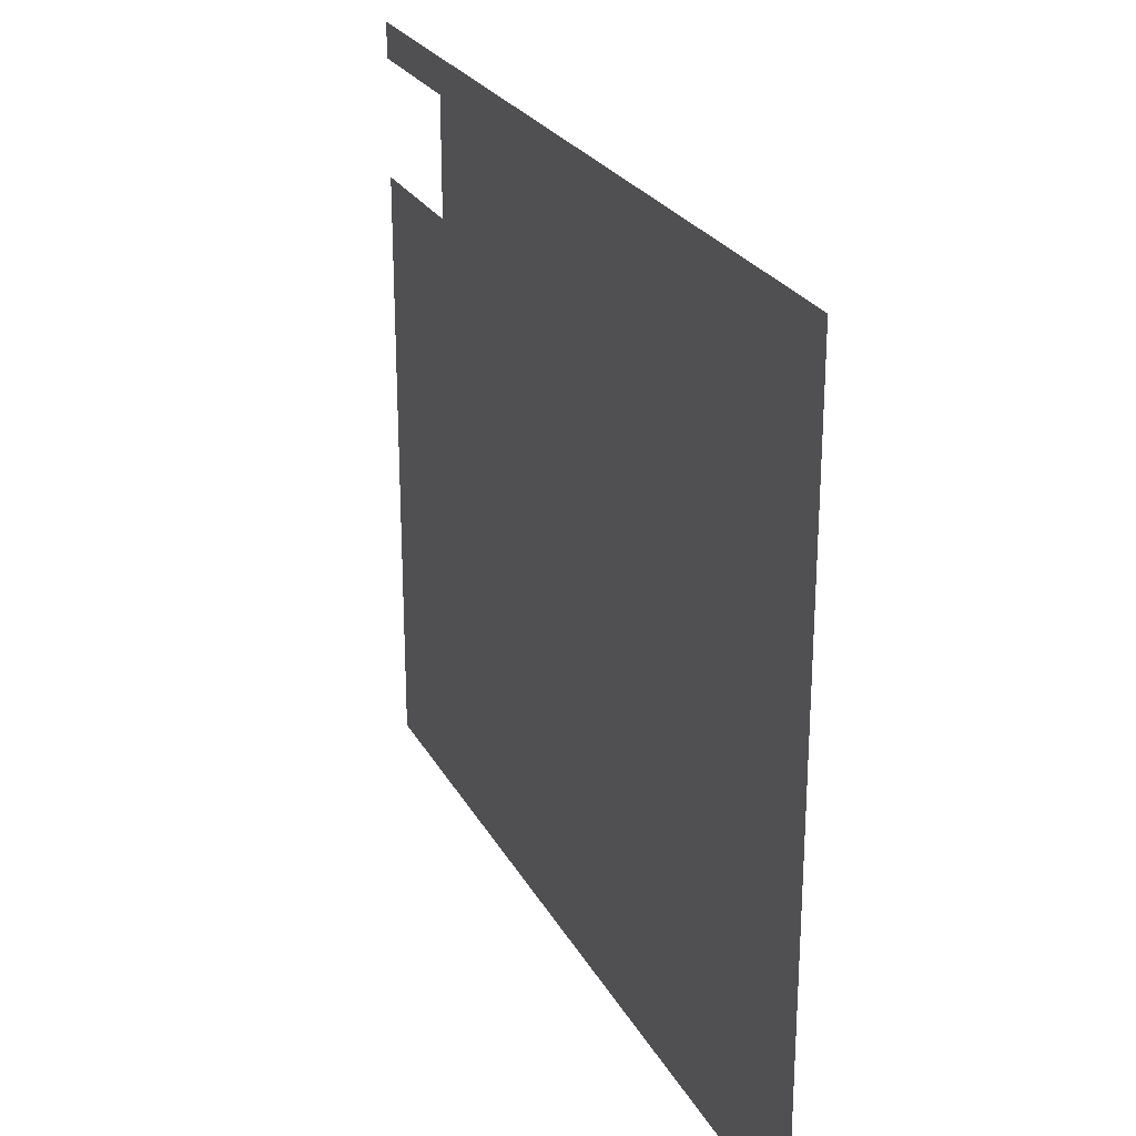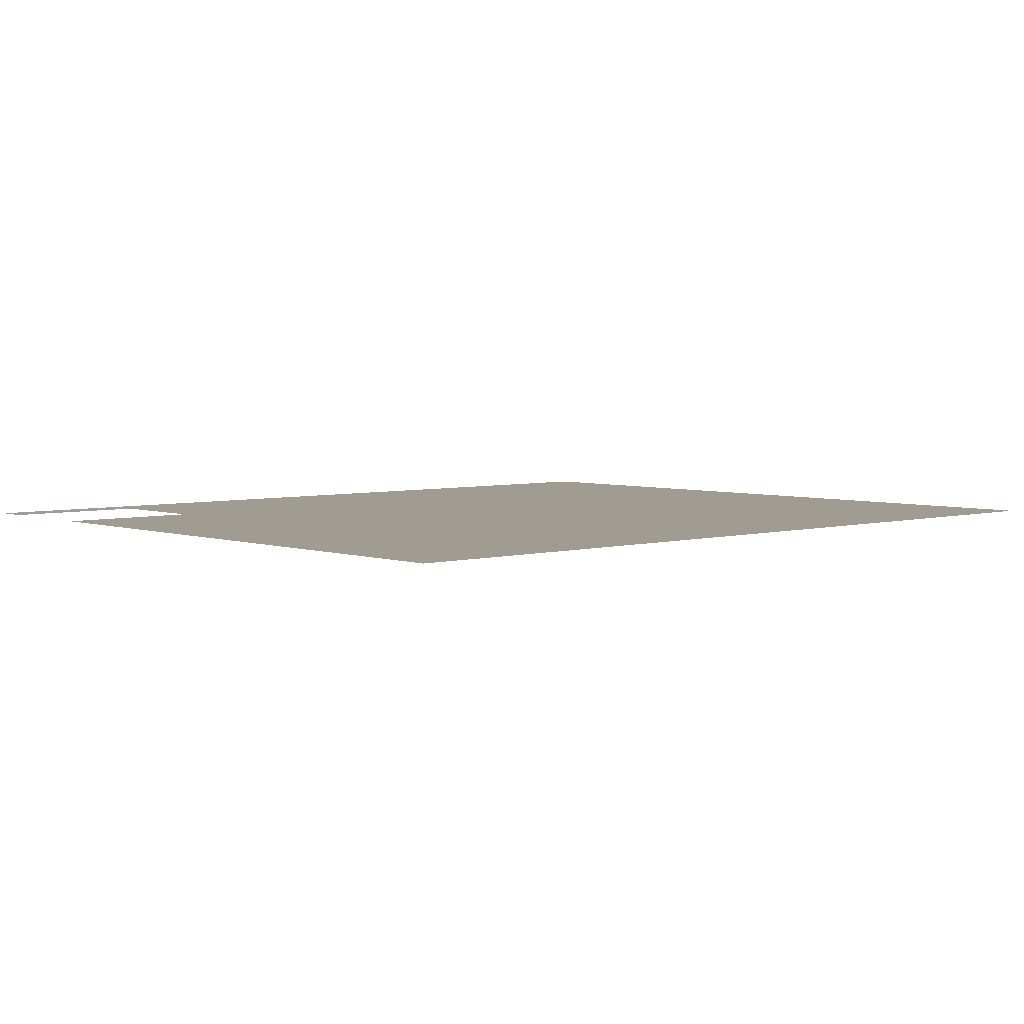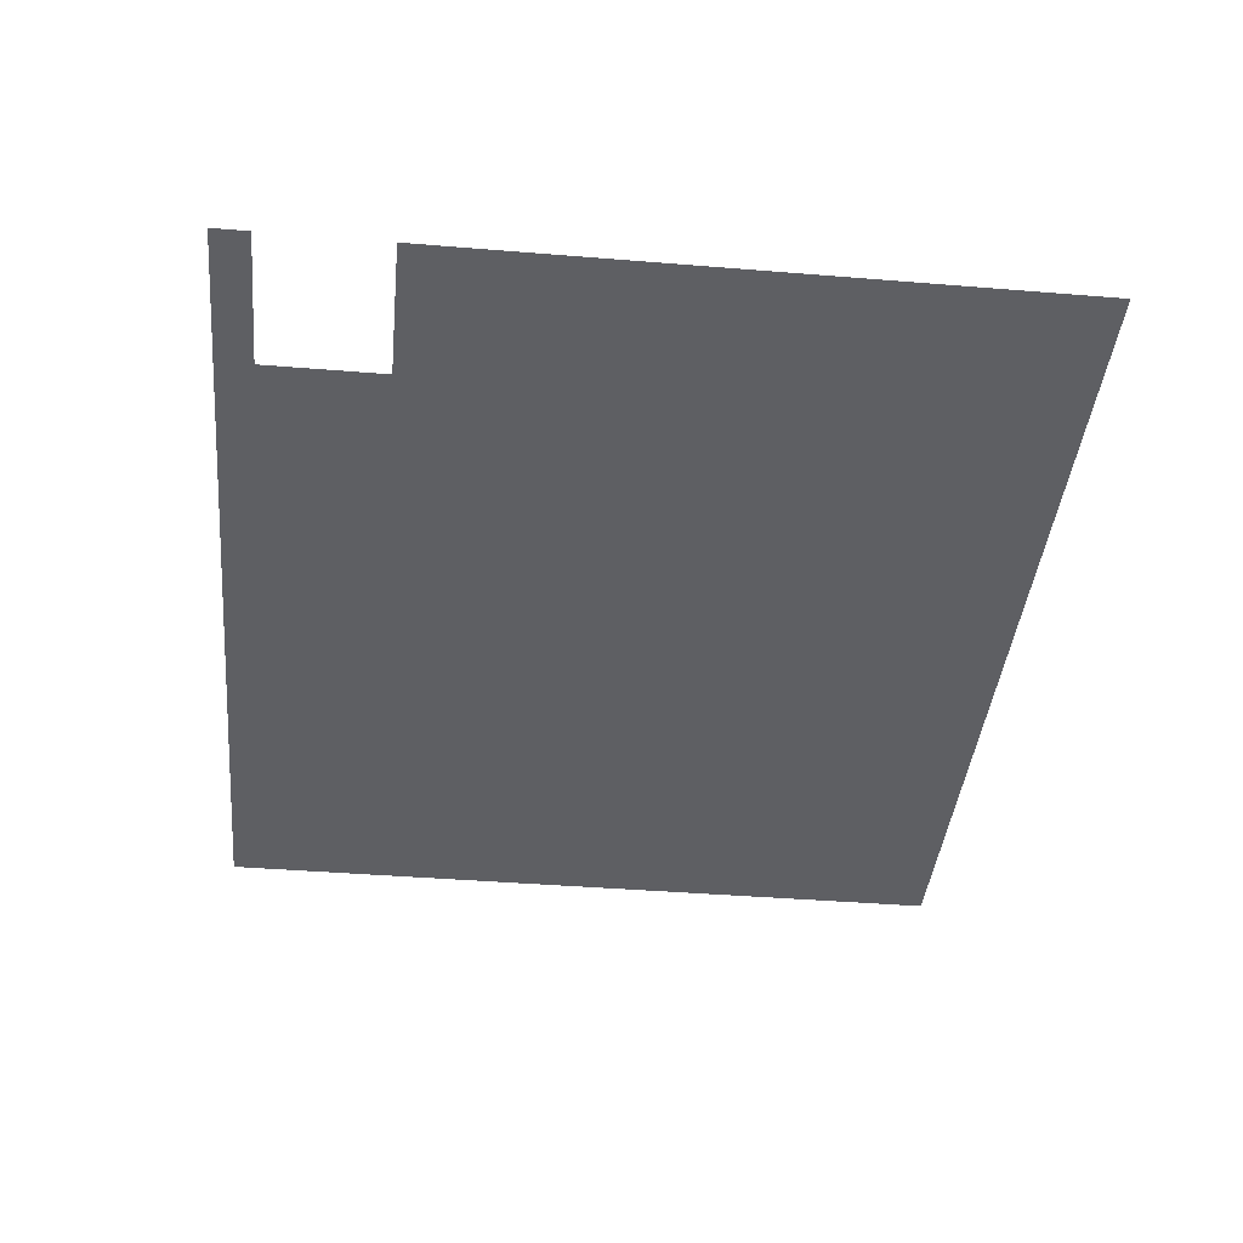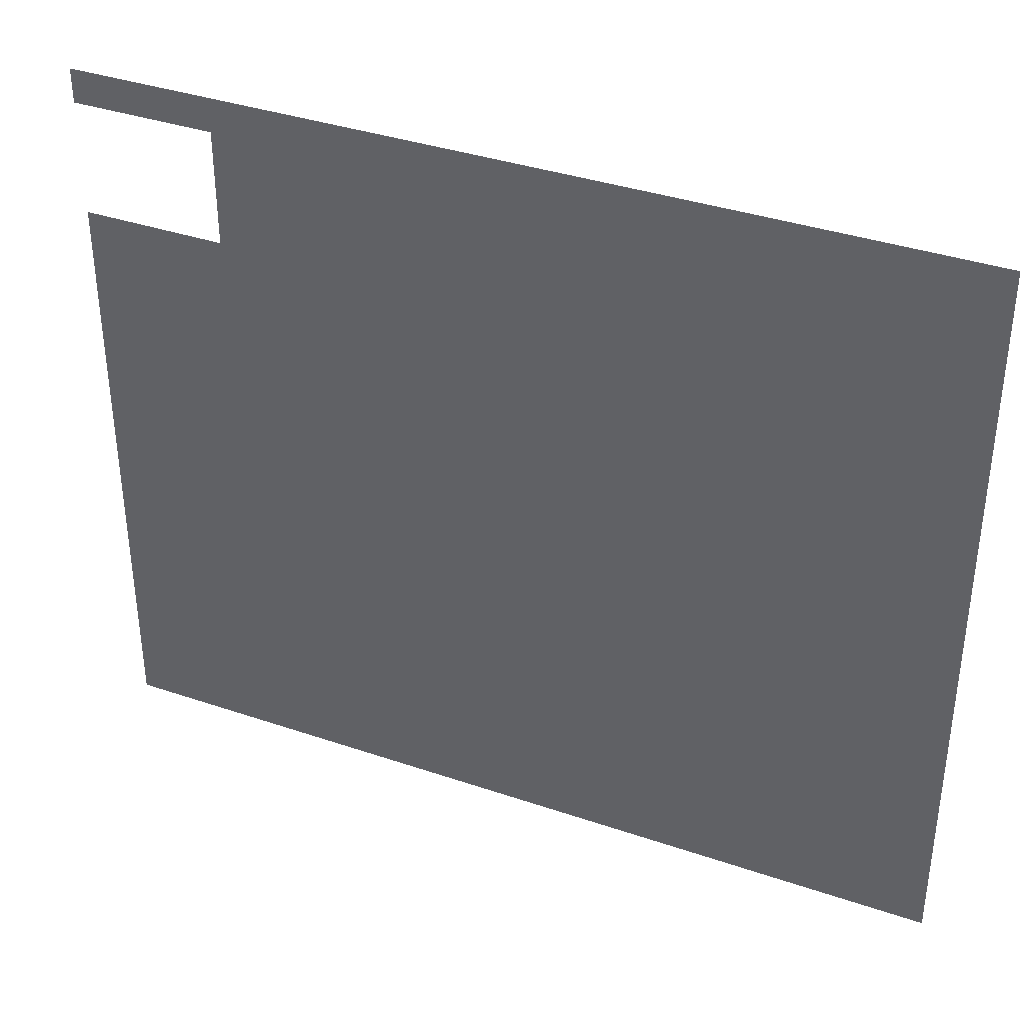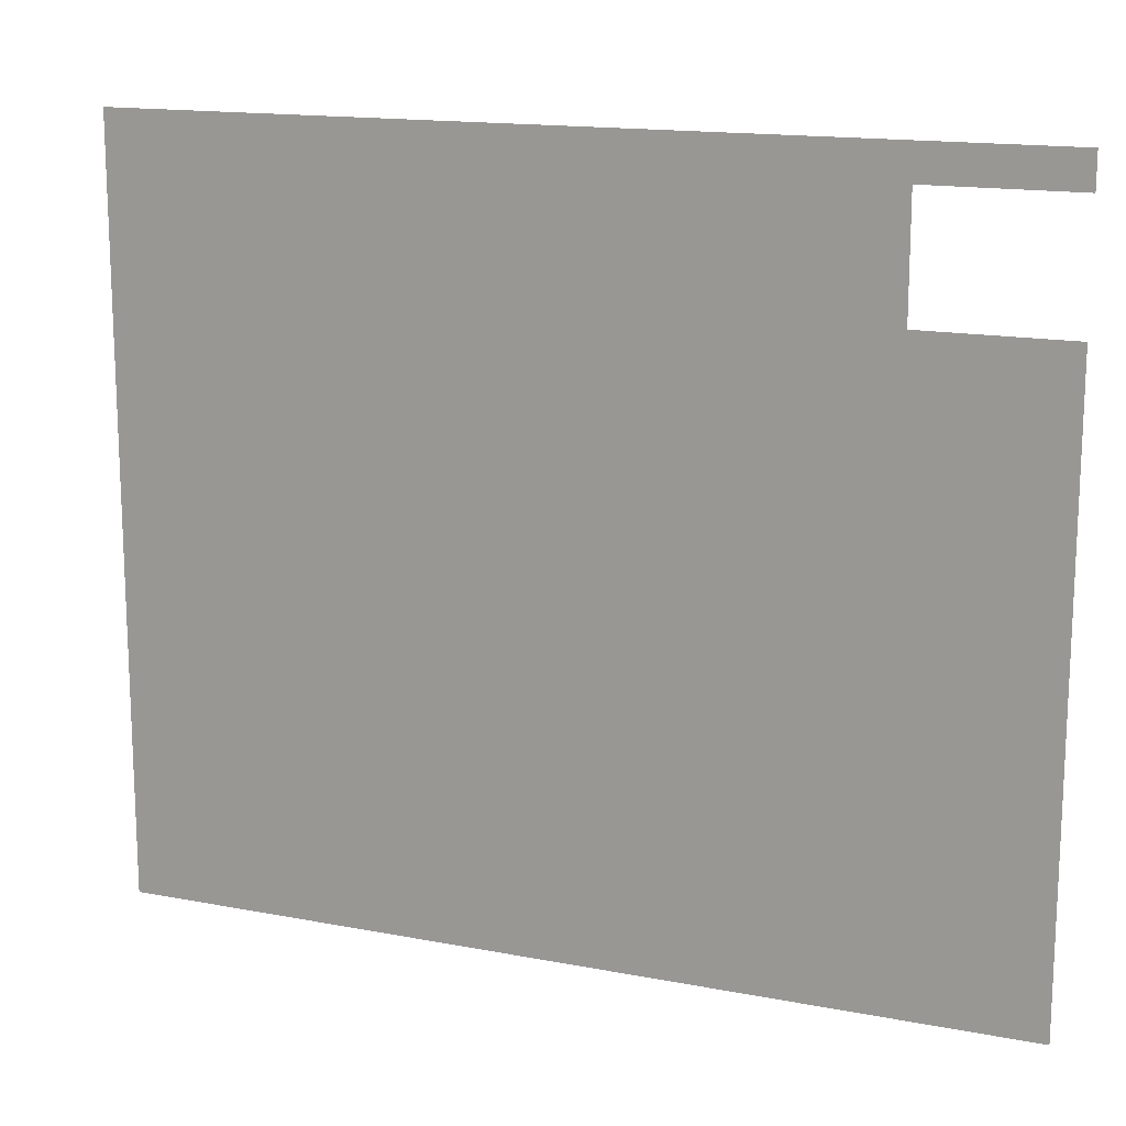
<metadata>
{"format":"obj","ext":"obj","renderer":"f3d","projection":"perspective","resolution":1024,"background":"white","views":[{"elev":25.1,"azim":67.3,"up":"+Y"},{"elev":4.4,"azim":-42.2,"up":"+Z"},{"elev":-41.0,"azim":-95.7,"up":"+Z"},{"elev":37.2,"azim":23.7,"up":"+Y"},{"elev":15.3,"azim":-157.8,"up":"+Y"}]}
</metadata>
<code>
v -21.65 2.161 0.05
v 1.239 -16.39 0.05
v 1.224 6.816 0.05
v -26.12 -16.39 0.05
v -26.12 2.161 0.05
v -21.65 5.745 0.05
v -26.12 6.816 0.05
v -26.12 5.745 0.05
g Terrain_(2)_1671_4
f 1 3 2
f 4 1 2
f 5 1 4
f 1 6 3
f 7 3 6
f 7 6 8

</code>
